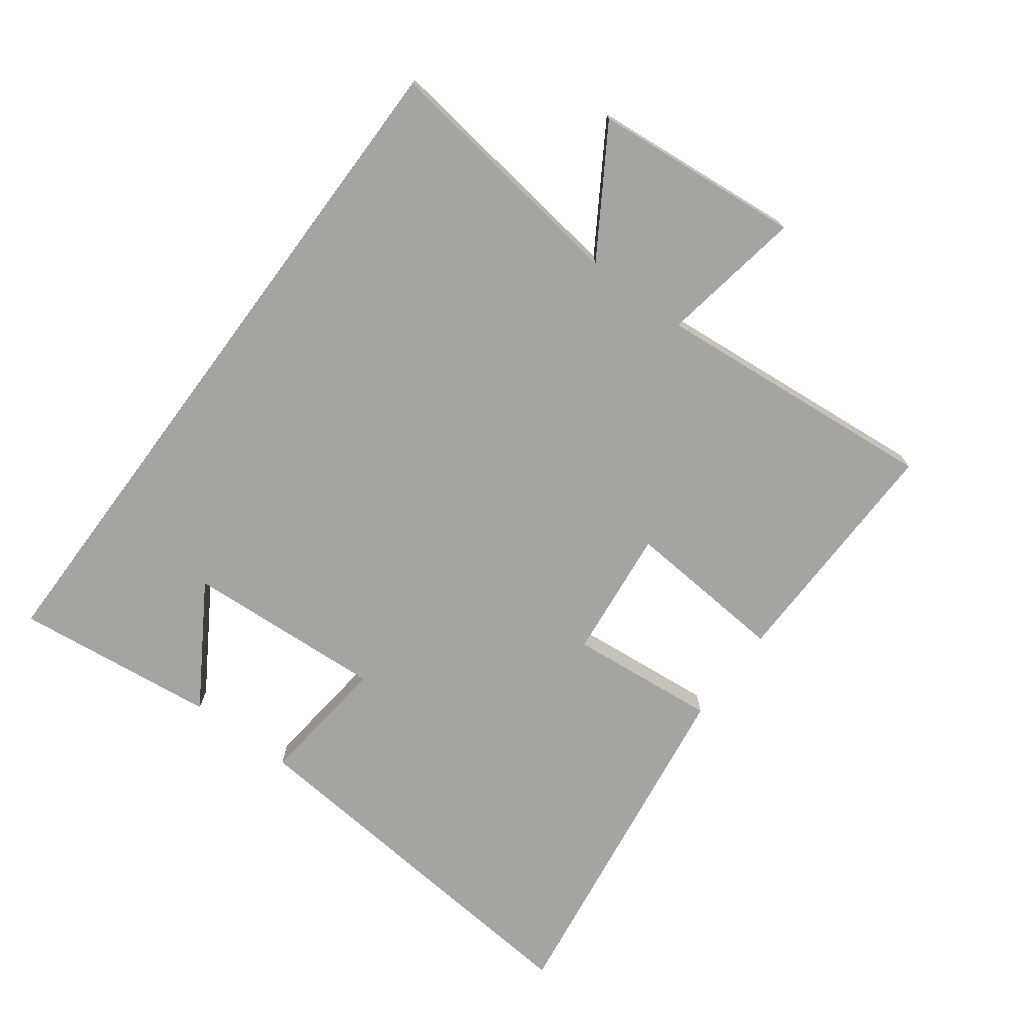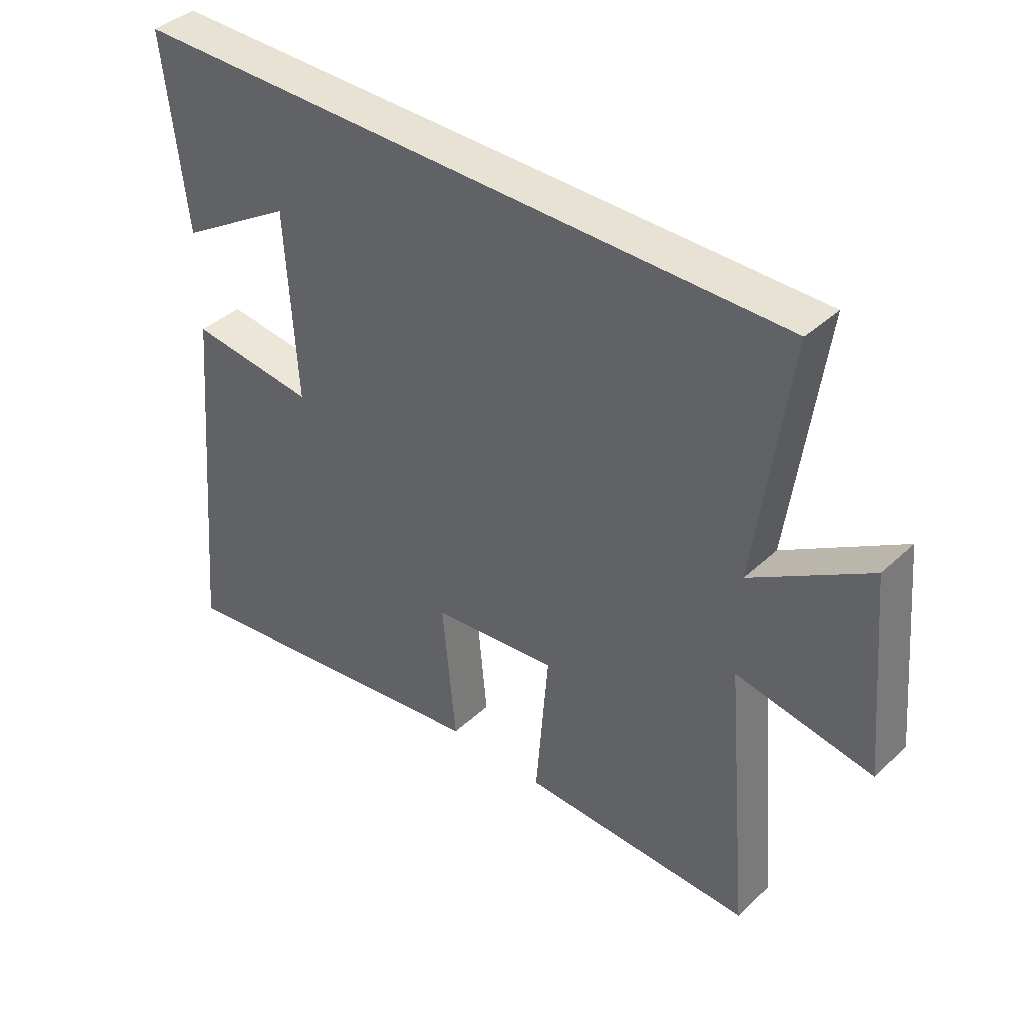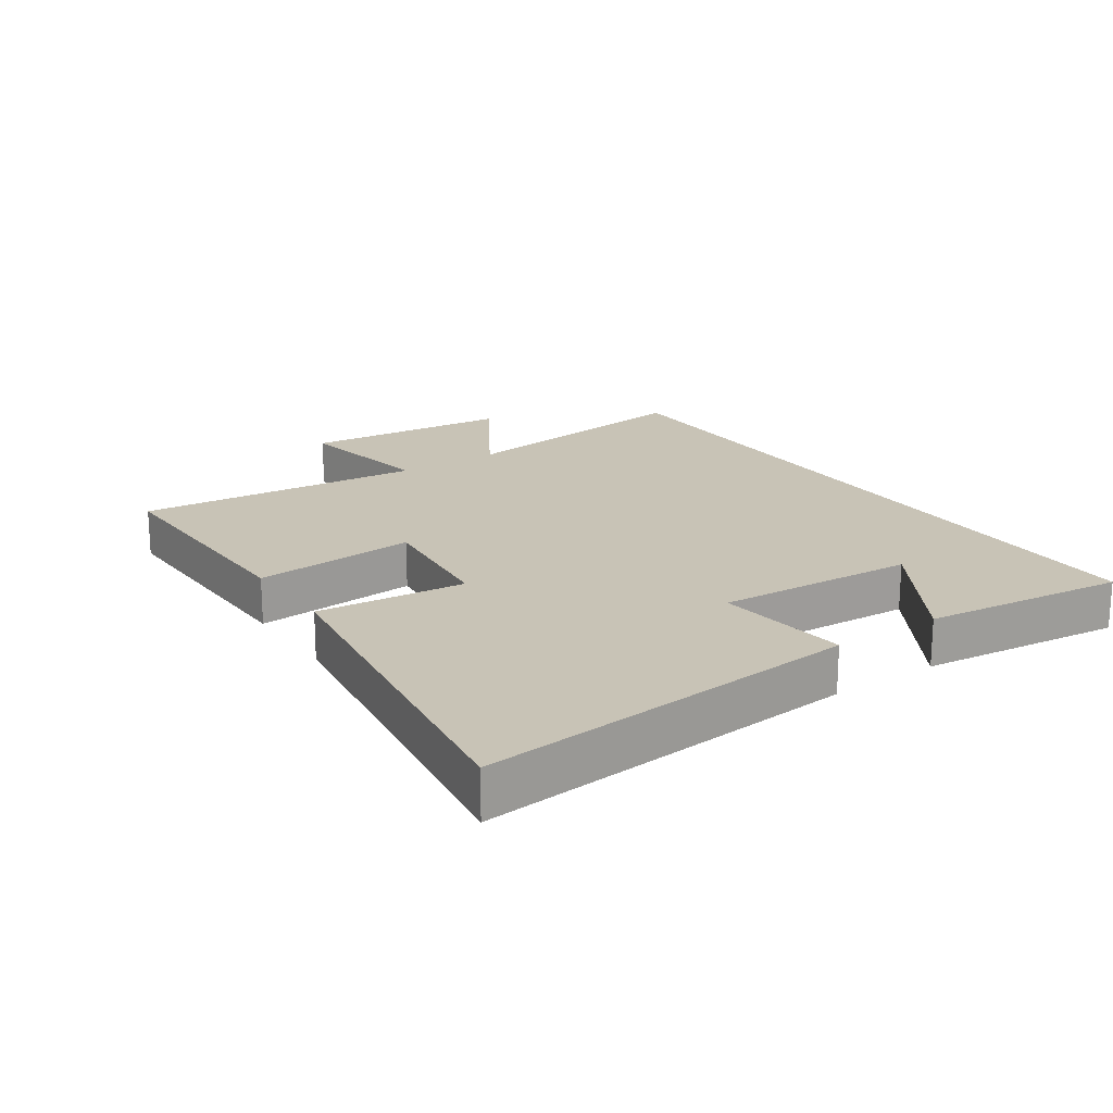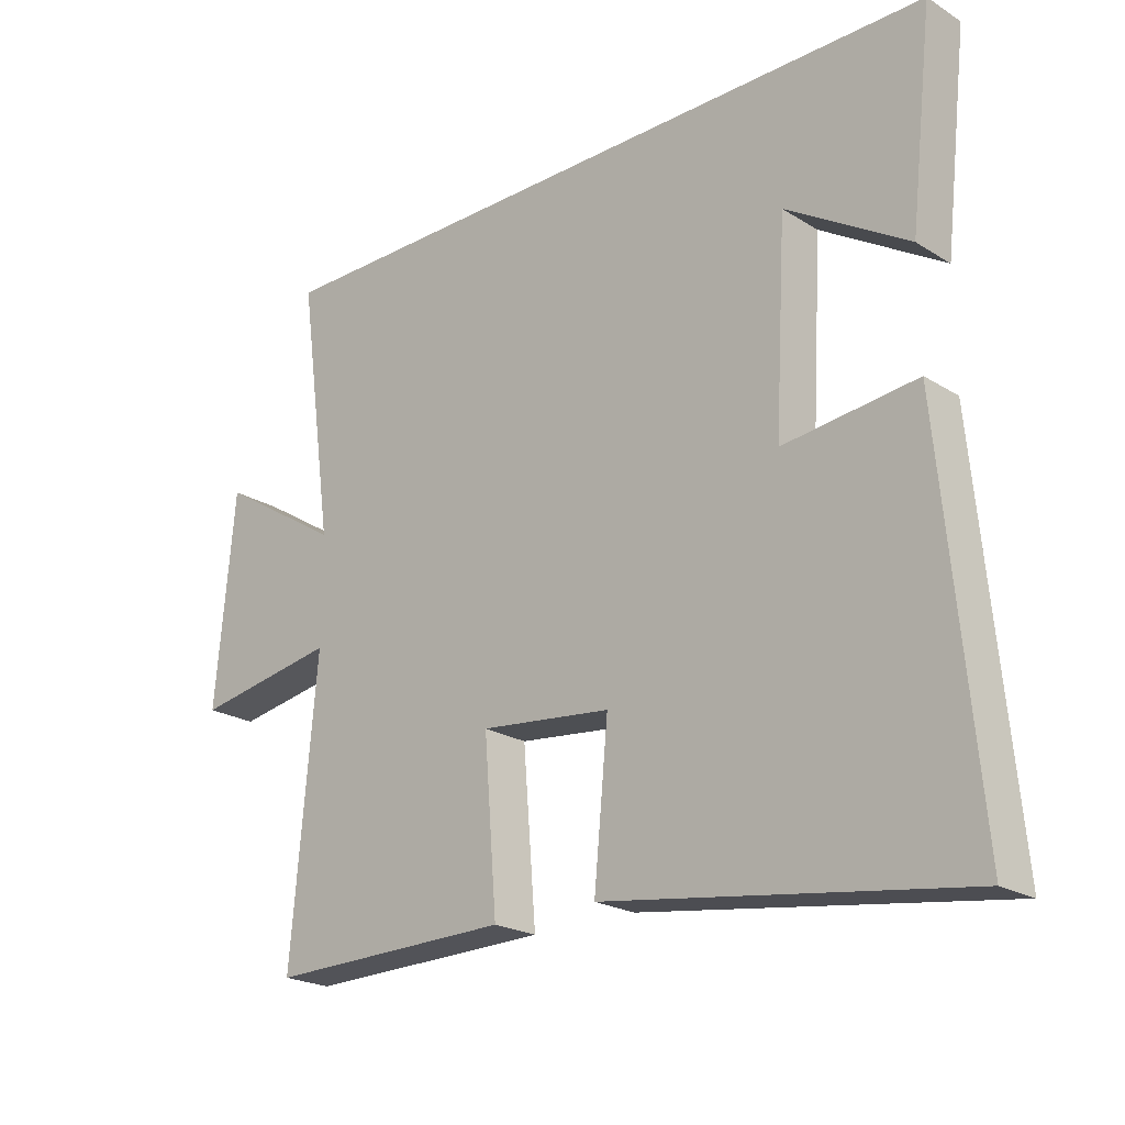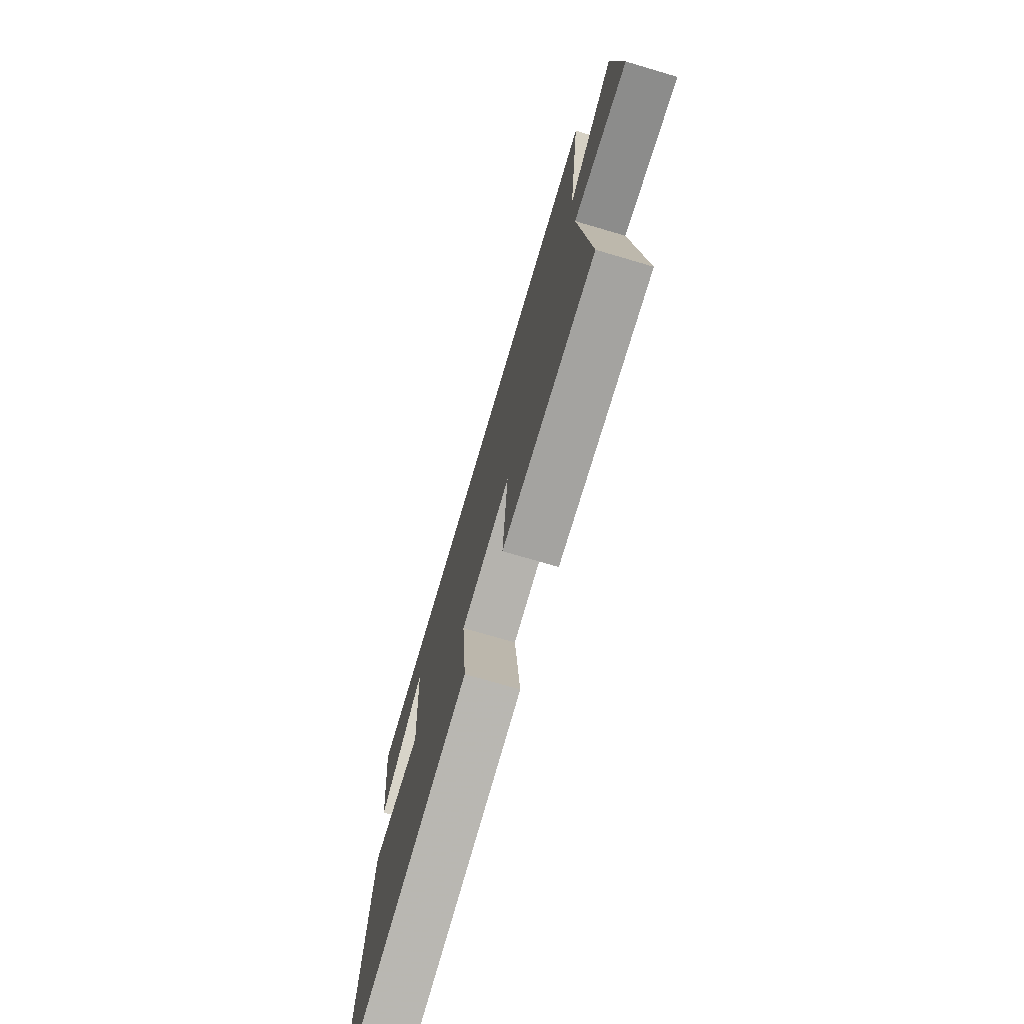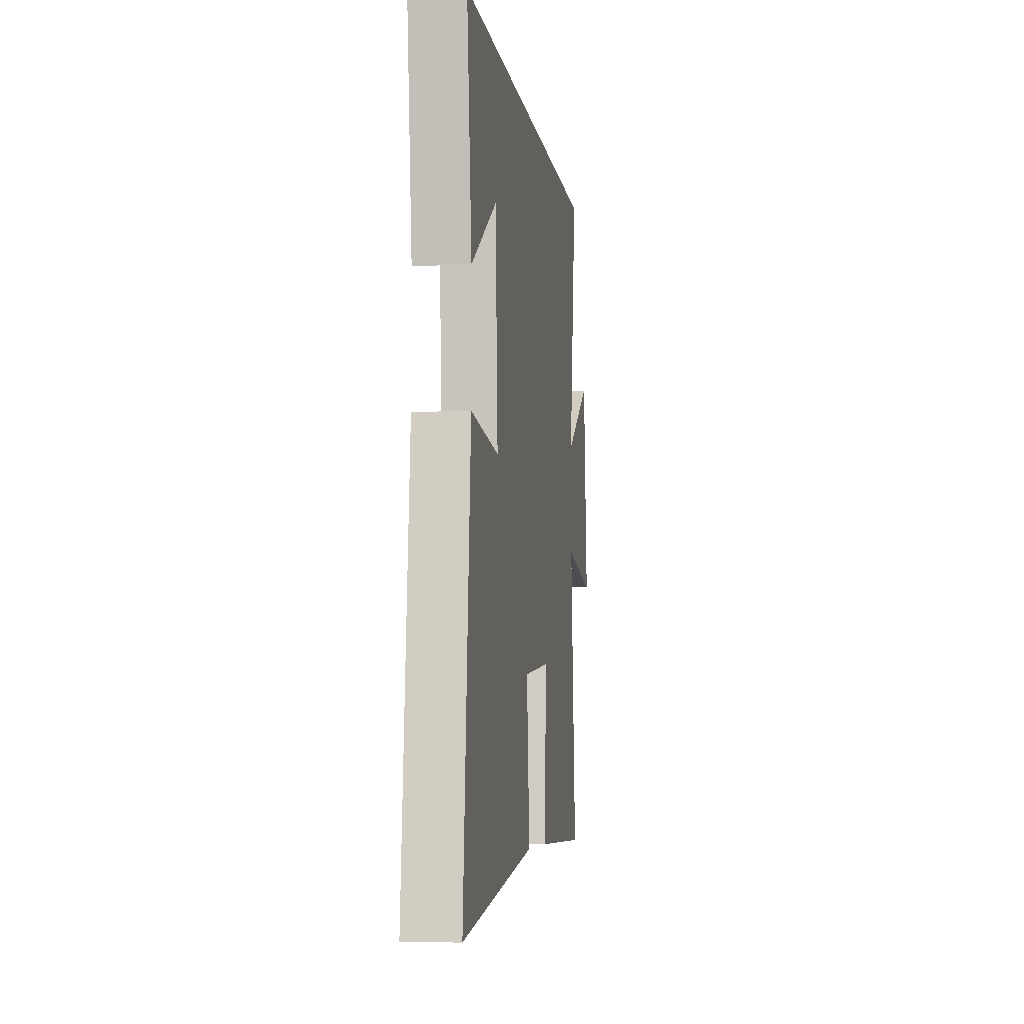
<metadata>
{"format":"obj","ext":"obj","renderer":"f3d","projection":"perspective","resolution":1024,"background":"white","views":[{"elev":-73.3,"azim":53.4,"up":"+Y"},{"elev":39.9,"azim":41.4,"up":"+Z"},{"elev":19.4,"azim":-124.2,"up":"+Y"},{"elev":-21.9,"azim":-137.1,"up":"+Z"},{"elev":-73.8,"azim":73.6,"up":"+Z"},{"elev":-6.0,"azim":-82.0,"up":"+Z"}]}
</metadata>
<code>
v -0.536 0.07 0.5
v 0.554 0.07 0.5
v 0.5 0.07 0.105
v 0.692 0.07 0.225
v 0.722 0.07 -0.099
v 0.5 0.07 -0.061
v 0.54 0.07 -0.507
v 0.162 0.07 -0.5
v 0.182 0.07 -0.247
v -0.022 0.07 -0.269
v 0 0.07 -0.5
v -0.555 0.07 -0.58
v -0.5 0.07 0.015
v -0.293 0.07 -0.008
v -0.311 0.07 0.302
v -0.5 0.07 0.185
v -0.536 0 0.5
v 0.554 0 0.5
v 0.5 0 0.105
v 0.692 0 0.225
v 0.722 0 -0.099
v 0.5 0 -0.061
v 0.54 0 -0.507
v 0.162 0 -0.5
v 0.182 0 -0.247
v -0.022 0 -0.269
v 0 0 -0.5
v -0.555 0 -0.58
v -0.5 0 0.015
v -0.293 0 -0.008
v -0.311 0 0.302
v -0.5 0 0.185
f 15 16 1
f 12 13 14
f 11 12 14
f 10 11 14
f 9 10 14 15
f 6 7 8 9
f 6 9 15
f 3 4 5 6
f 3 6 15 1
f 1 2 3
f 17 32 31
f 30 29 28
f 30 28 27
f 30 27 26
f 31 30 26 25
f 25 24 23 22
f 31 25 22
f 22 21 20 19
f 17 31 22 19
f 19 18 17
f 1 17 18 2
f 2 18 19 3
f 3 19 20 4
f 4 20 21 5
f 5 21 22 6
f 6 22 23 7
f 7 23 24 8
f 8 24 25 9
f 9 25 26 10
f 10 26 27 11
f 11 27 28 12
f 12 28 29 13
f 13 29 30 14
f 14 30 31 15
f 15 31 32 16
f 16 32 17 1

</code>
